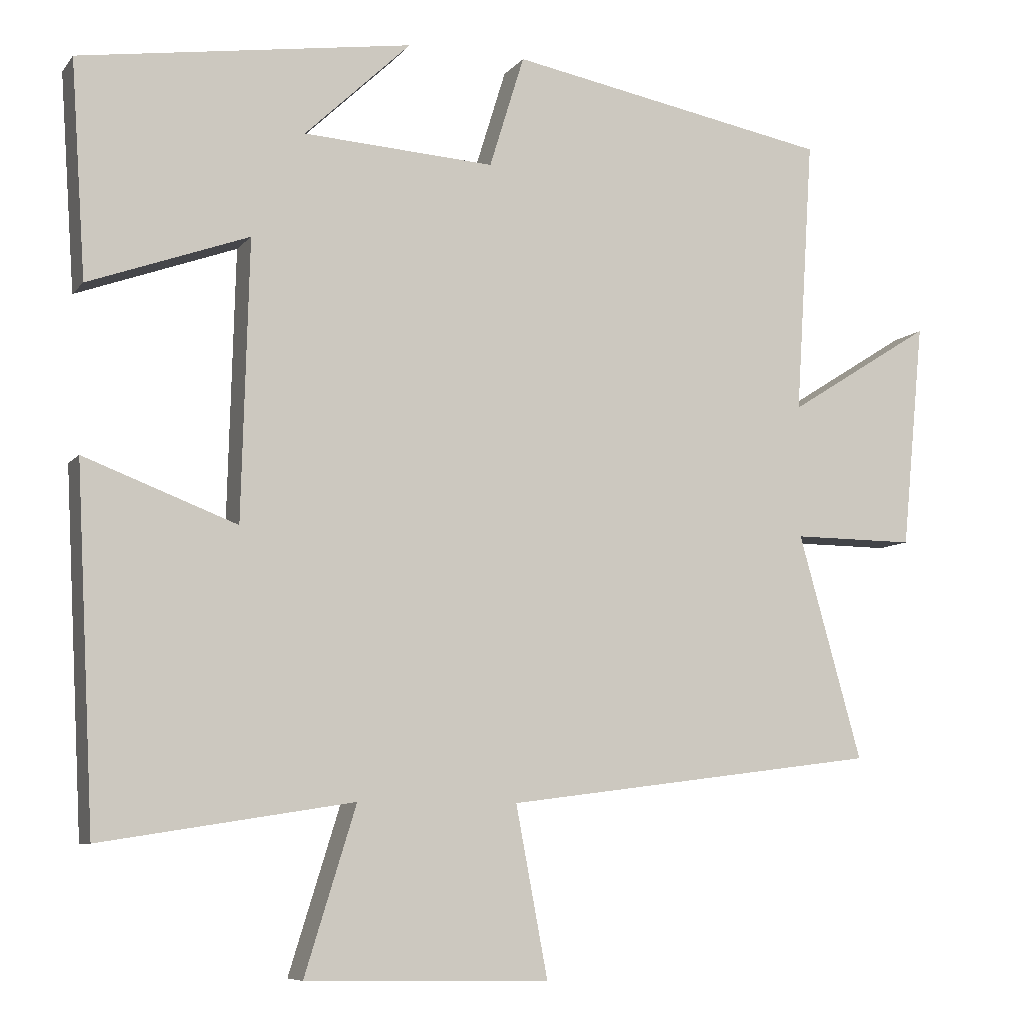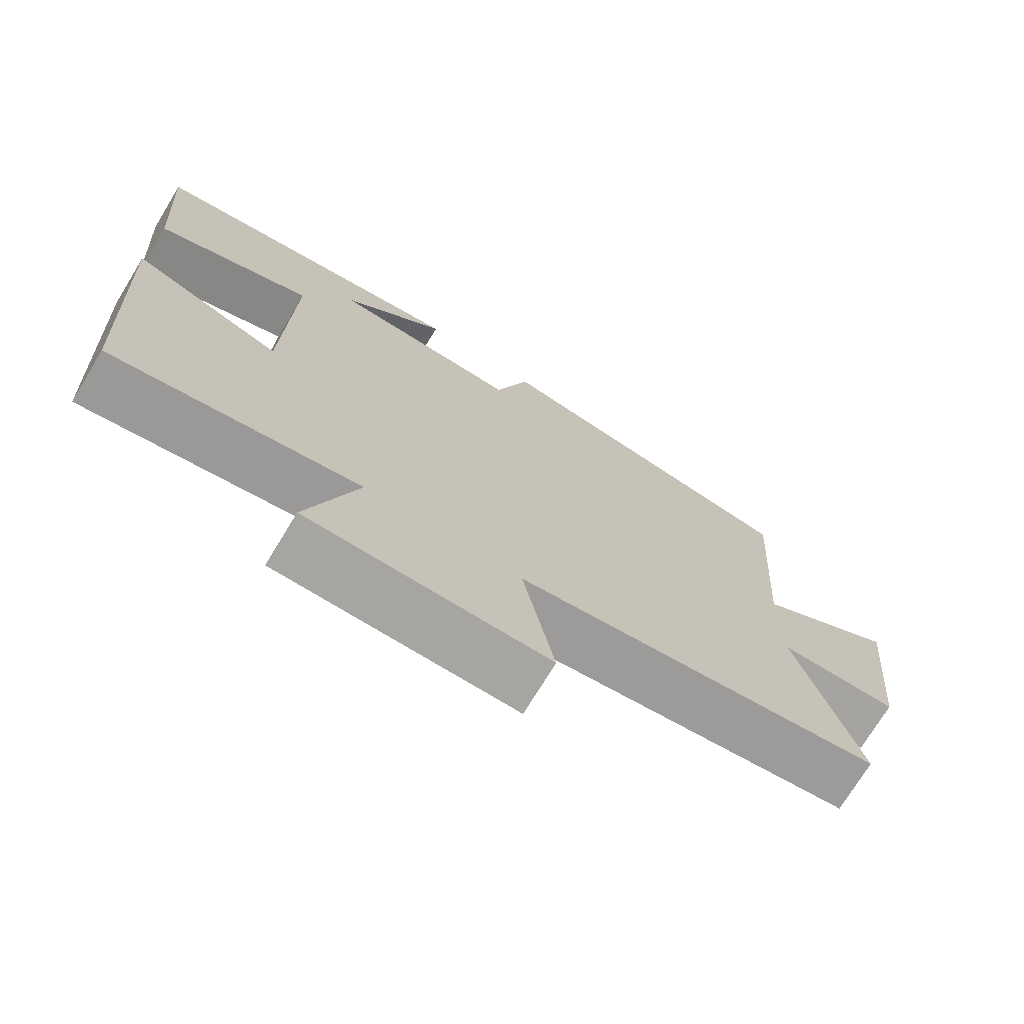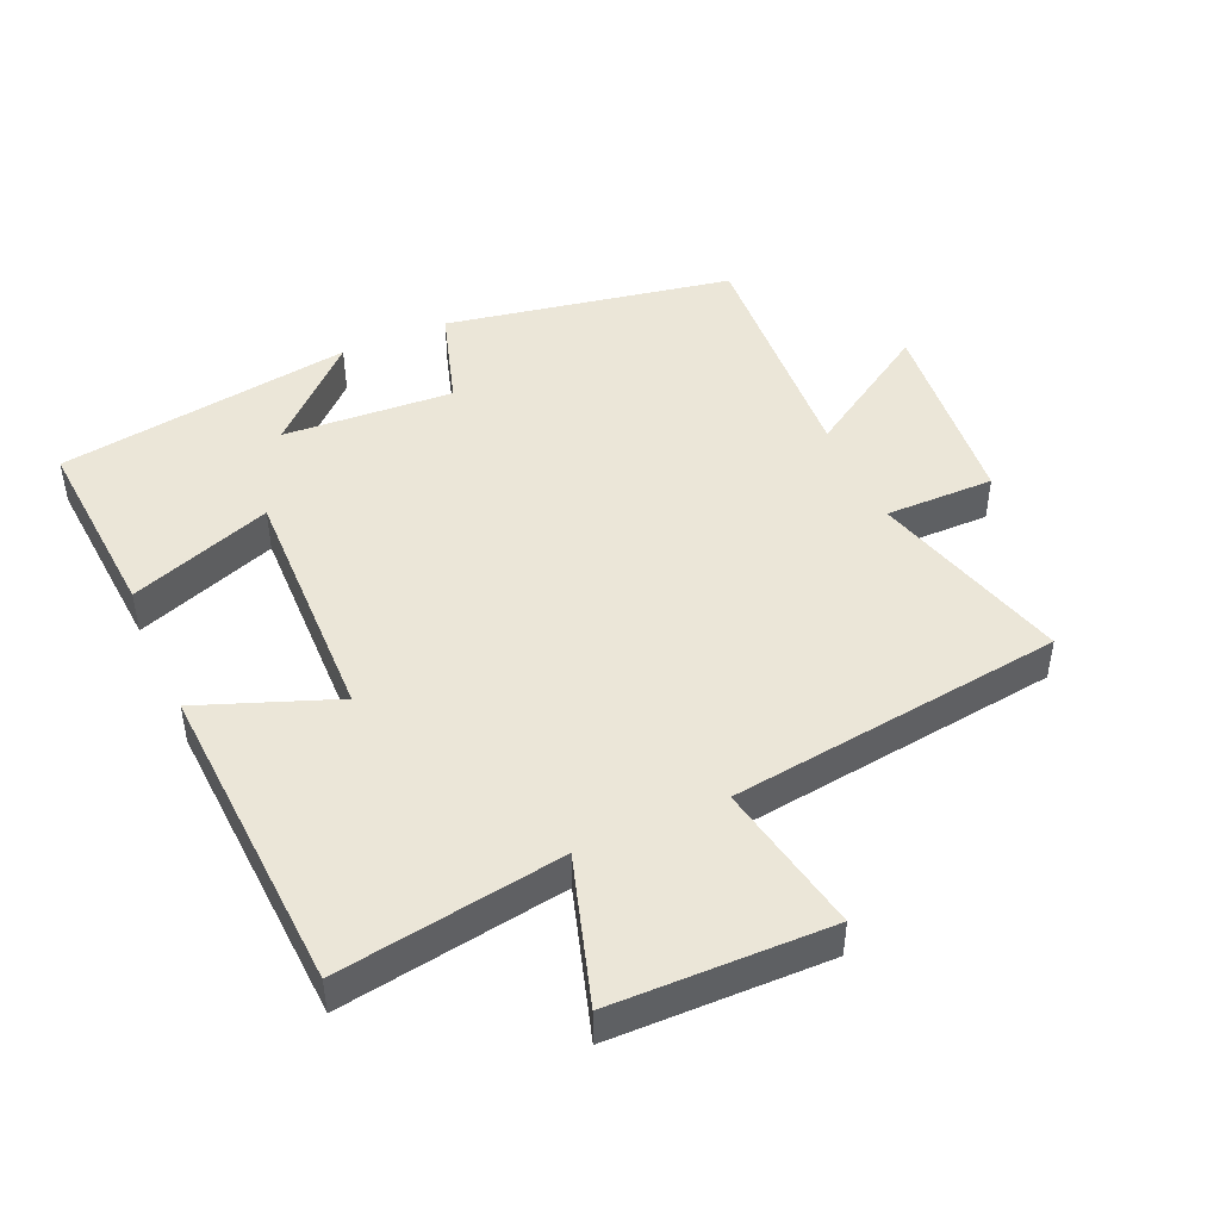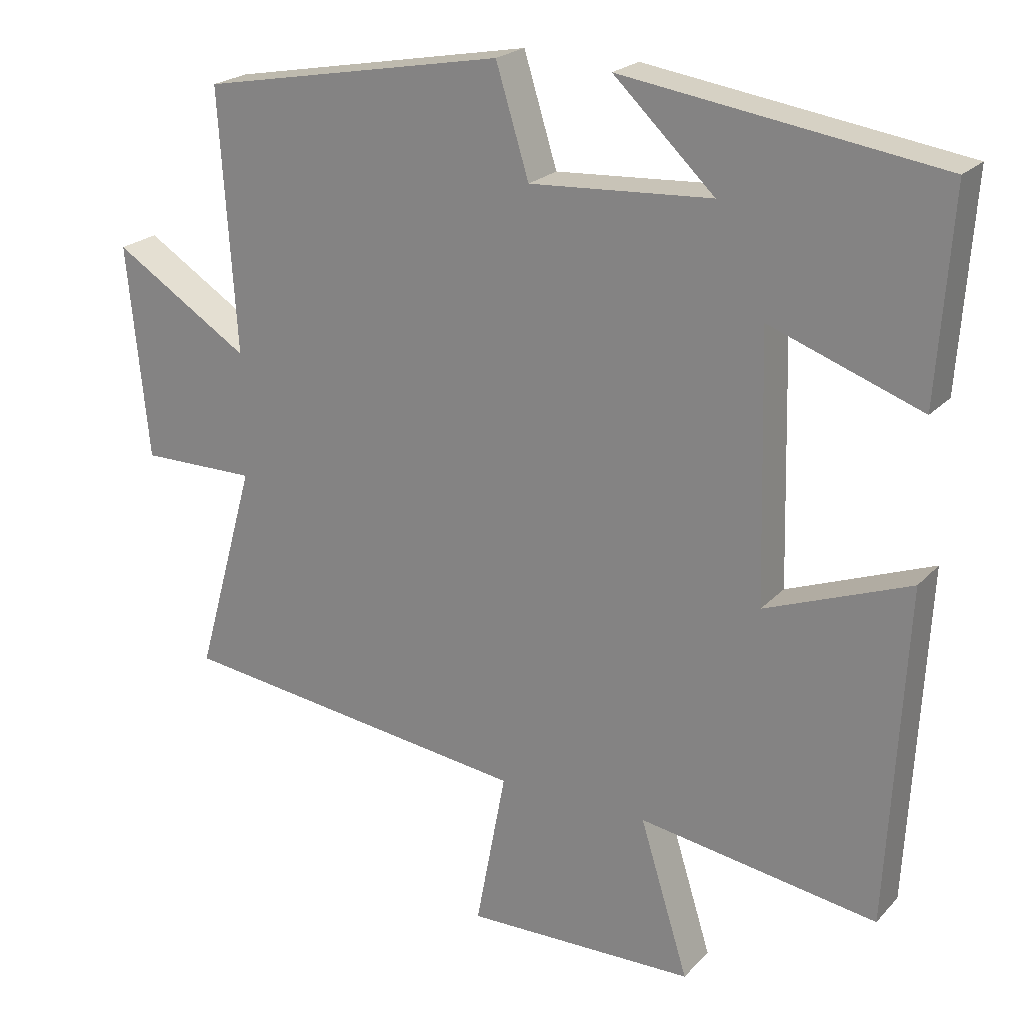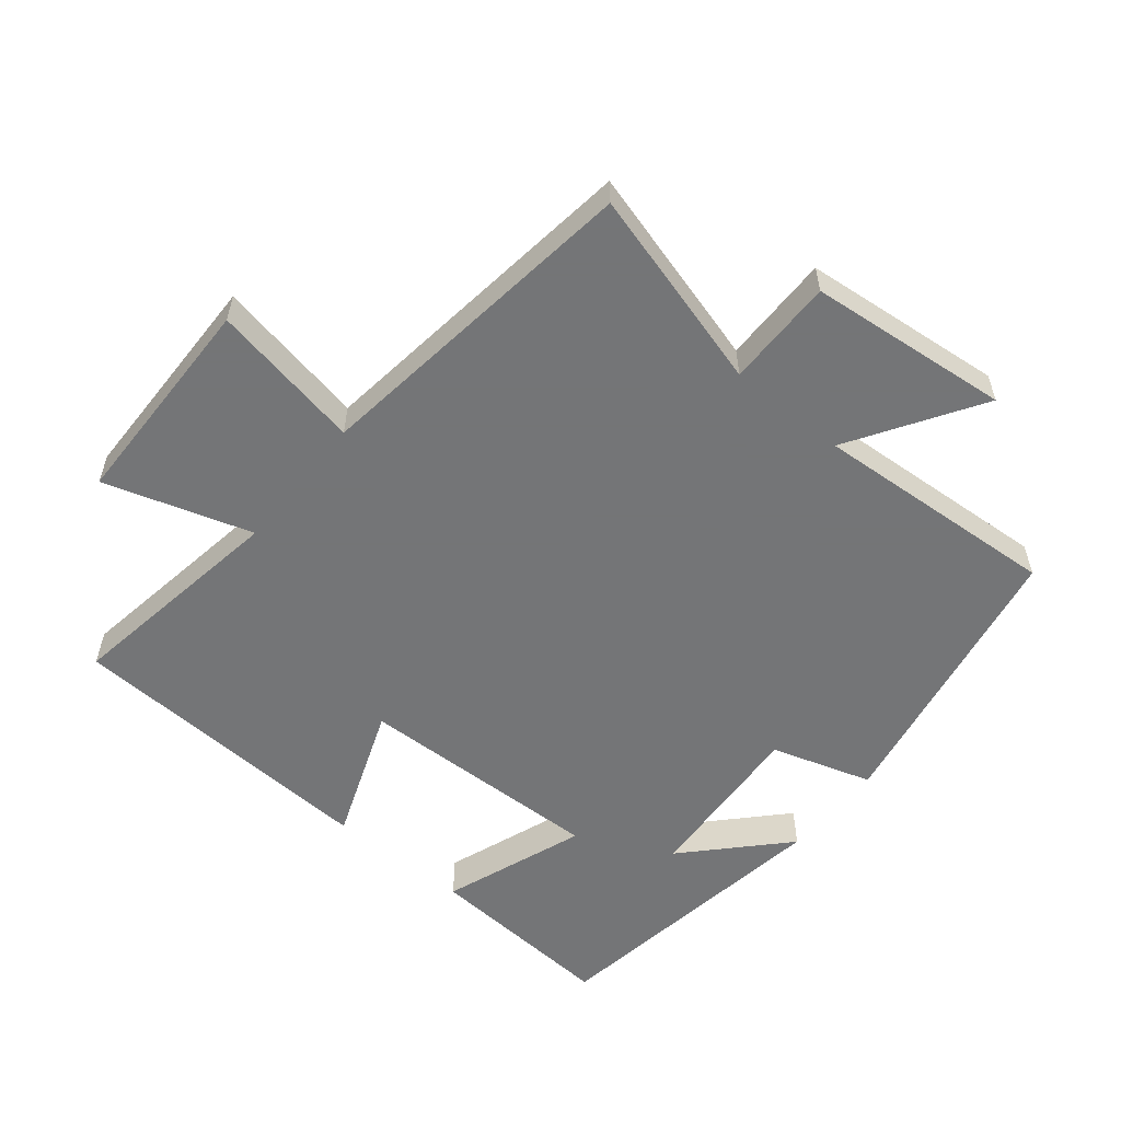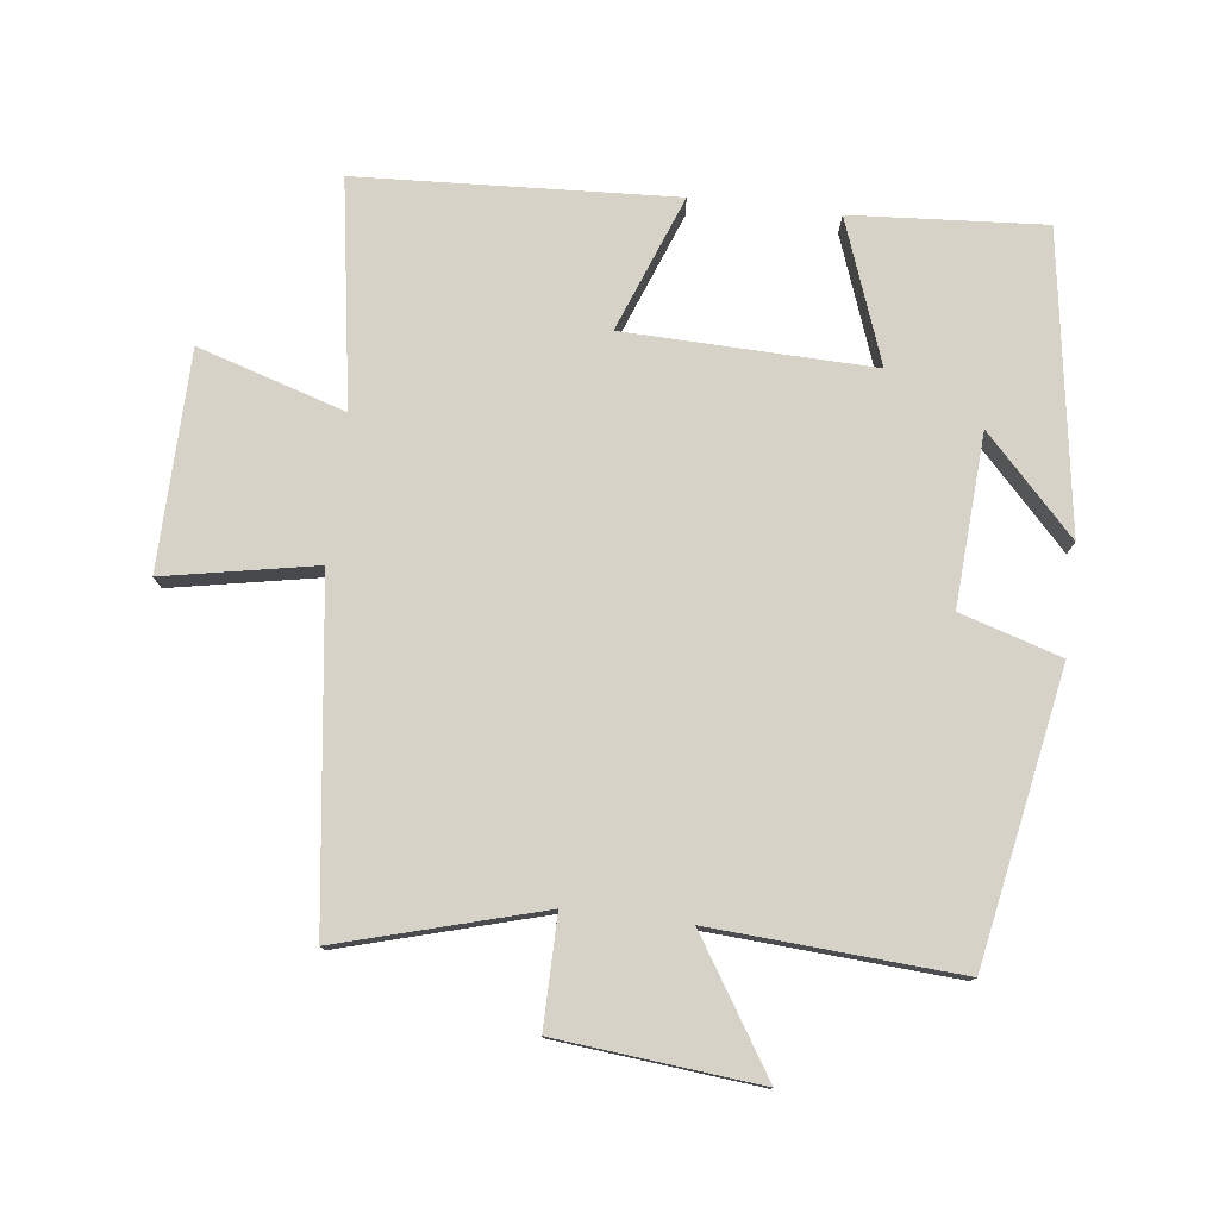
<metadata>
{"format":"obj","ext":"obj","renderer":"f3d","projection":"perspective","resolution":1024,"background":"white","views":[{"elev":-7.8,"azim":158.9,"up":"+Z"},{"elev":-73.3,"azim":148.7,"up":"+Z"},{"elev":46.2,"azim":156.0,"up":"+Y"},{"elev":22.1,"azim":30.5,"up":"+Z"},{"elev":-56.4,"azim":-129.2,"up":"+Y"},{"elev":77.7,"azim":-83.2,"up":"+Y"}]}
</metadata>
<code>
v -0.585 0.07 -0.435
v -0.5 0.07 -0.132
v -0.665 0.07 -0.133
v -0.695 0.07 0.171
v -0.5 0.07 0.048
v -0.524 0.07 0.419
v -0.09 0.07 0.5
v -0.043 0.07 0.348
v 0.215 0.07 0.364
v 0.072 0.07 0.5
v 0.52 0.07 0.433
v 0.5 0.07 0.142
v 0.285 0.07 0.22
v 0.295 0.07 -0.154
v 0.5 0.07 -0.076
v 0.475 0.07 -0.553
v 0.136 0.07 -0.5
v 0.205 0.07 -0.722
v -0.123 0.07 -0.728
v -0.08 0.07 -0.5
v -0.585 0 -0.435
v -0.5 0 -0.132
v -0.665 0 -0.133
v -0.695 0 0.171
v -0.5 0 0.048
v -0.524 0 0.419
v -0.09 0 0.5
v -0.043 0 0.348
v 0.215 0 0.364
v 0.072 0 0.5
v 0.52 0 0.433
v 0.5 0 0.142
v 0.285 0 0.22
v 0.295 0 -0.154
v 0.5 0 -0.076
v 0.475 0 -0.553
v 0.136 0 -0.5
v 0.205 0 -0.722
v -0.123 0 -0.728
v -0.08 0 -0.5
f 17 18 19 20
f 17 20 1 2
f 14 15 16 17
f 13 14 17 2
f 11 12 13
f 9 10 11
f 9 11 13 2
f 5 6 7 8
f 5 8 9 2
f 2 3 4 5
f 40 39 38 37
f 22 21 40 37
f 37 36 35 34
f 22 37 34 33
f 33 32 31
f 31 30 29
f 22 33 31 29
f 28 27 26 25
f 22 29 28 25
f 25 24 23 22
f 1 21 22 2
f 2 22 23 3
f 3 23 24 4
f 4 24 25 5
f 5 25 26 6
f 6 26 27 7
f 7 27 28 8
f 8 28 29 9
f 9 29 30 10
f 10 30 31 11
f 11 31 32 12
f 12 32 33 13
f 13 33 34 14
f 14 34 35 15
f 15 35 36 16
f 16 36 37 17
f 17 37 38 18
f 18 38 39 19
f 19 39 40 20
f 20 40 21 1

</code>
